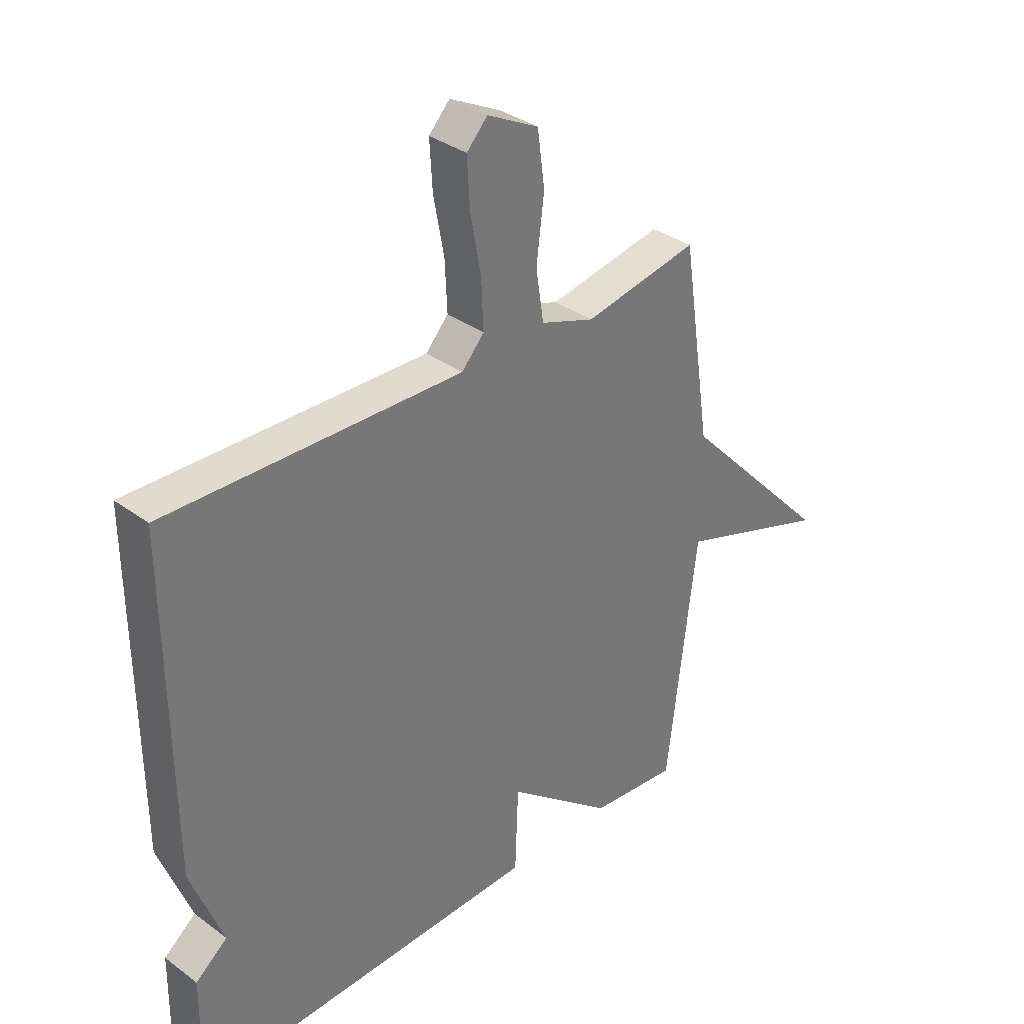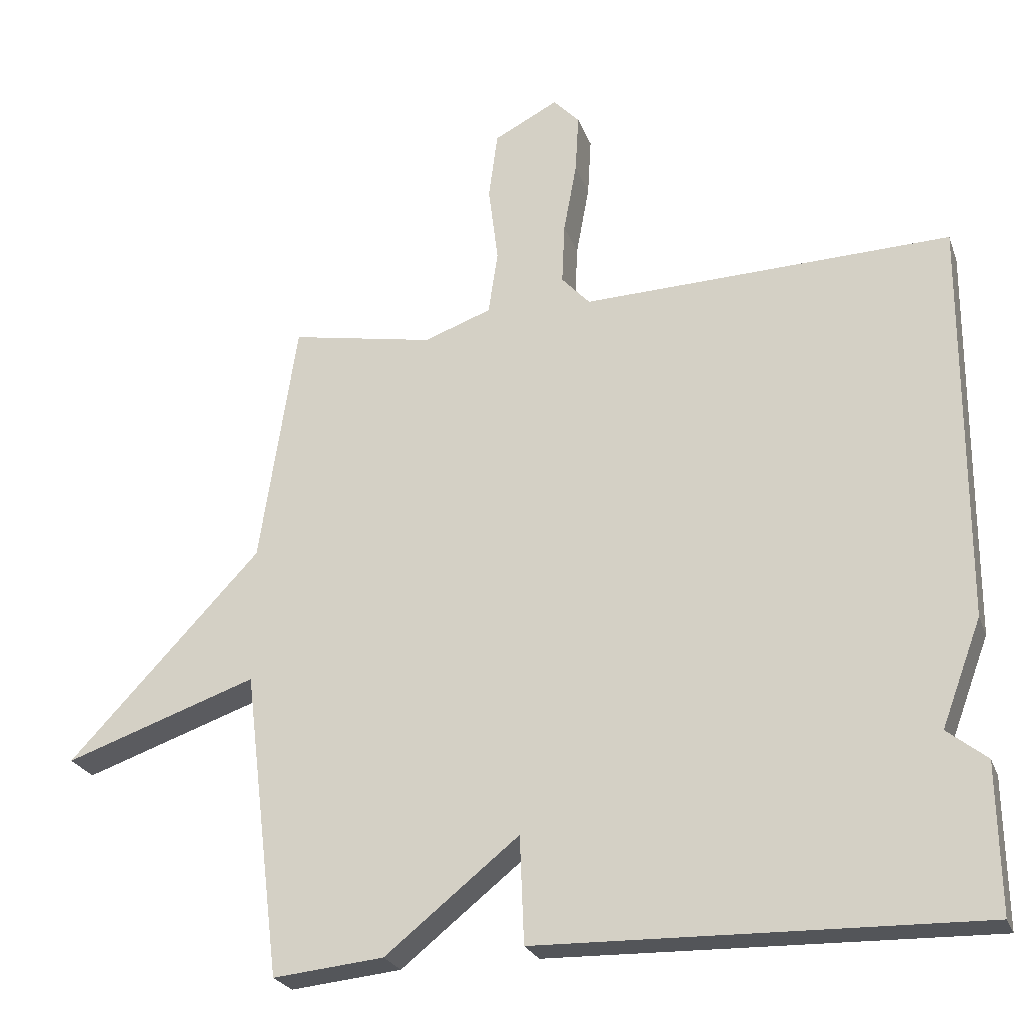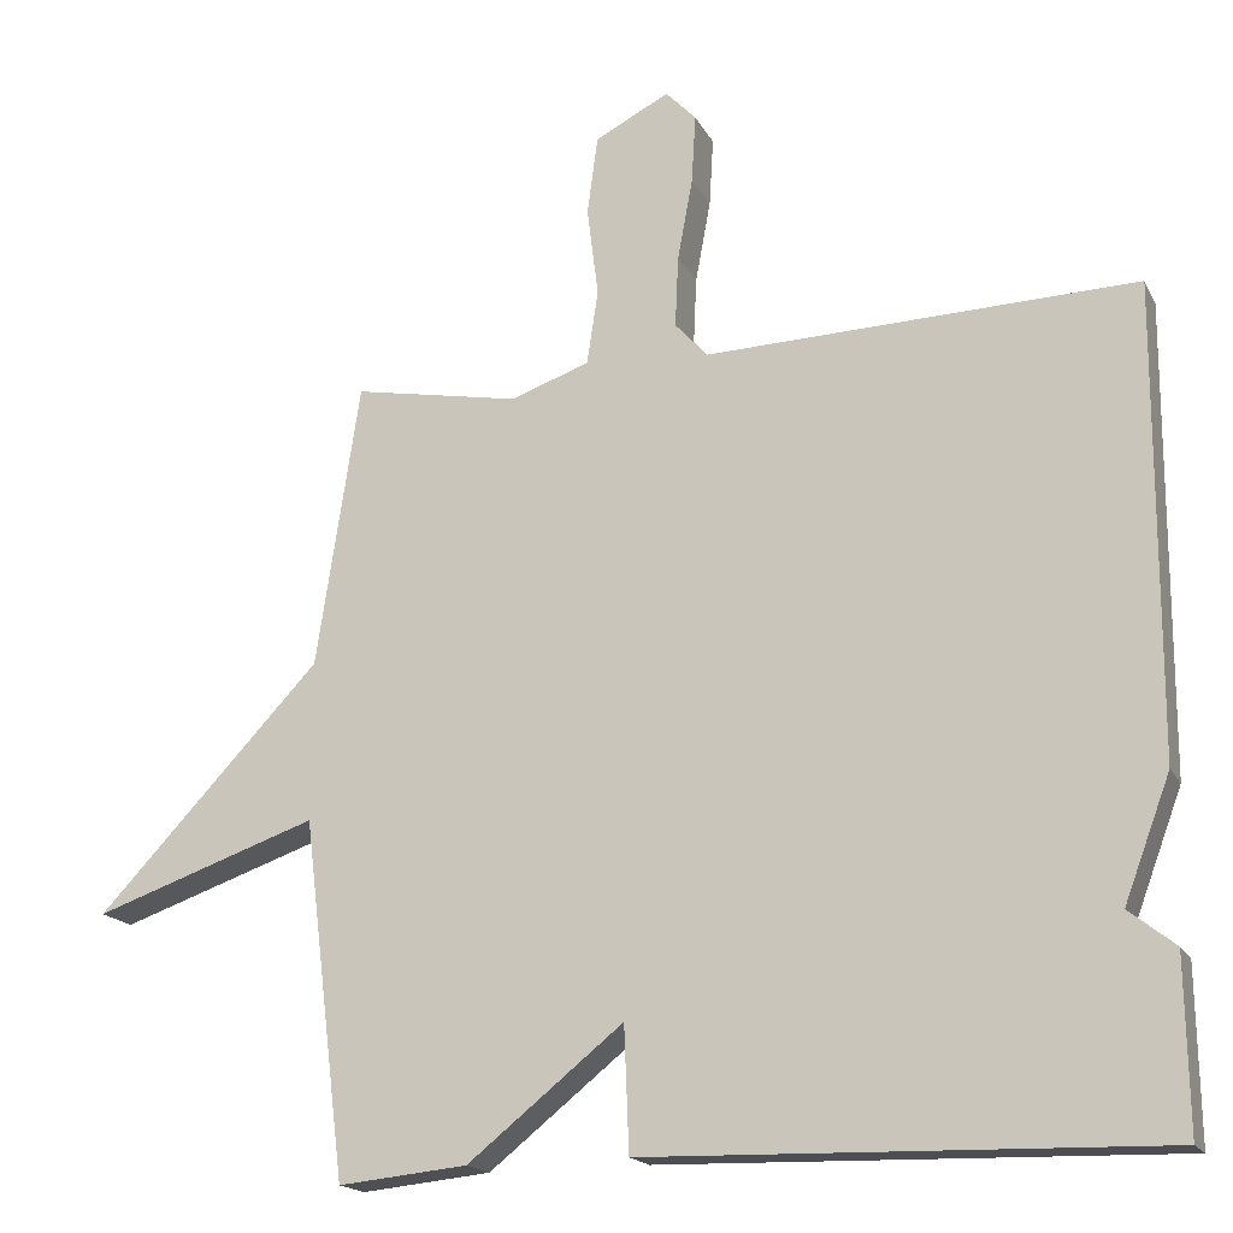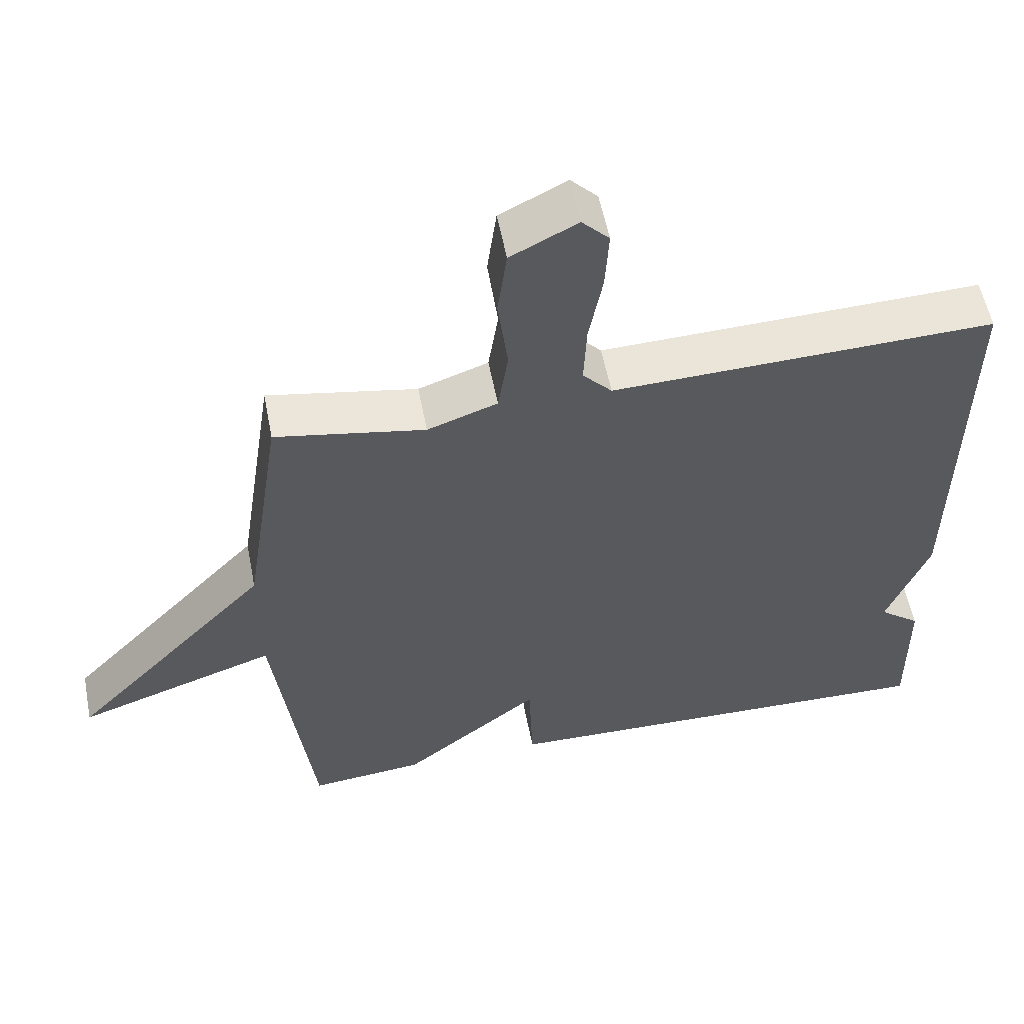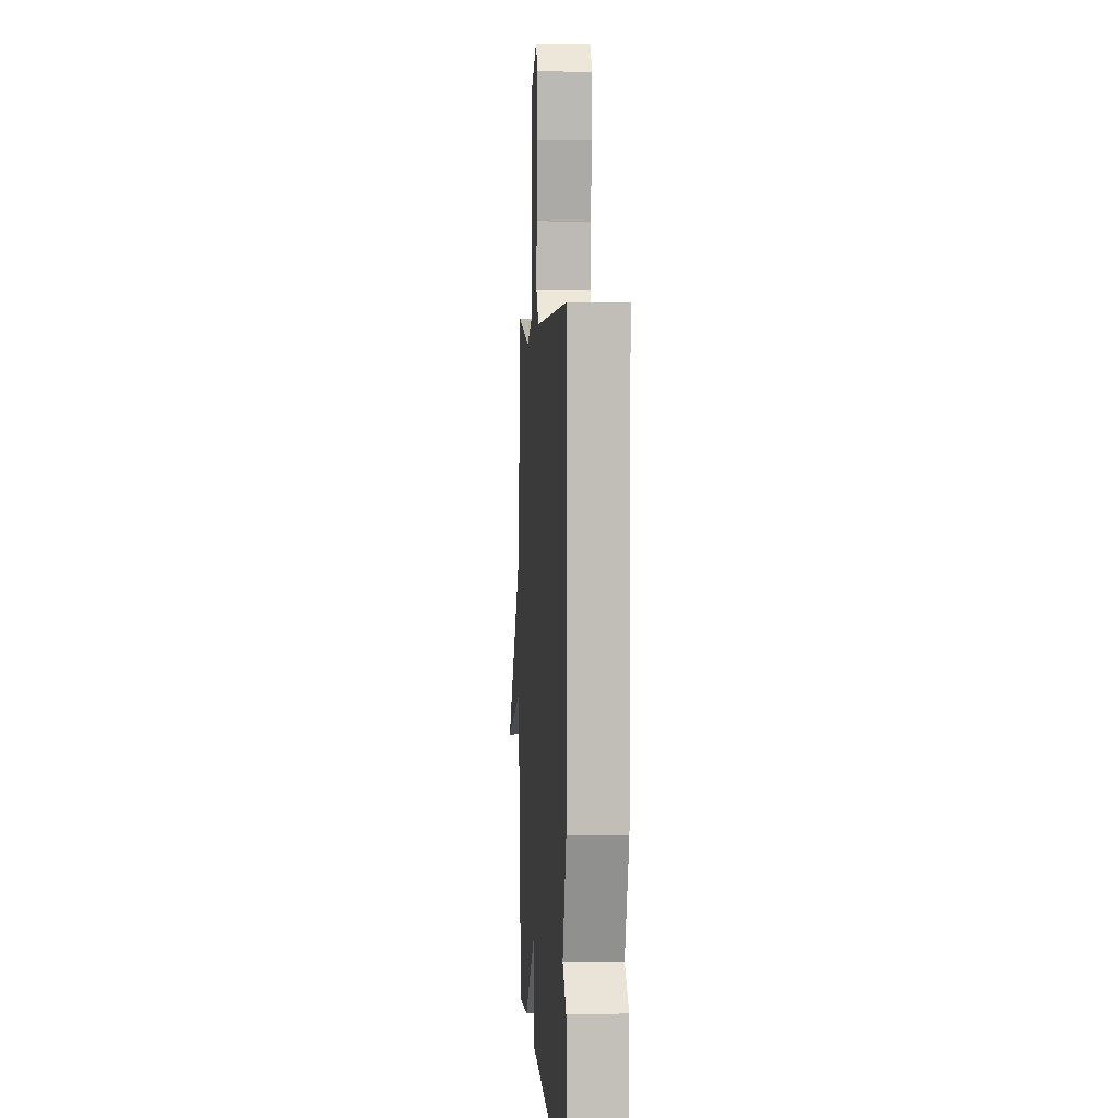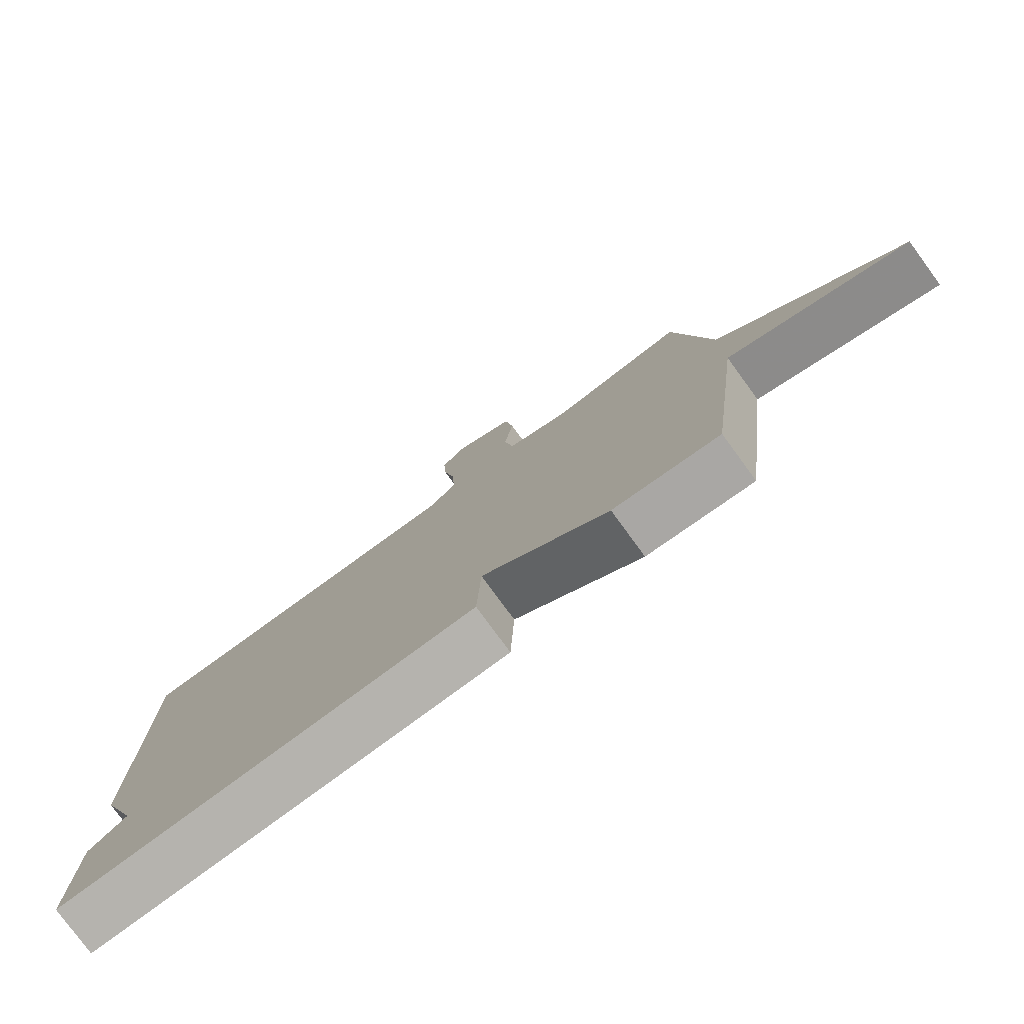
<metadata>
{"format":"obj","ext":"obj","renderer":"f3d","projection":"perspective","resolution":1024,"background":"white","views":[{"elev":34.5,"azim":134.7,"up":"+Z"},{"elev":-24.6,"azim":17.4,"up":"+Z"},{"elev":-17.7,"azim":20.1,"up":"+Z"},{"elev":56.3,"azim":-11.0,"up":"+Z"},{"elev":4.0,"azim":86.3,"up":"+Z"},{"elev":-79.0,"azim":-143.8,"up":"+Z"}]}
</metadata>
<code>
v -0.5 0.07 0.5
v -0.291 0.07 0.461
v -0.193 0.07 0.496
v -0.179 0.07 0.588
v -0.193 0.07 0.701
v -0.18 0.07 0.799
v -0.087 0.07 0.847
v -0.049 0.07 0.807
v -0.054 0.07 0.721
v -0.073 0.07 0.618
v -0.077 0.07 0.529
v -0.036 0.07 0.484
v 0.5 0.07 0.5
v 0.497 0.07 -0.086
v 0.439 0.07 -0.24
v 0.497 0.07 -0.286
v 0.5 0.07 -0.5
v -0.139 0.07 -0.484
v -0.145 0.07 -0.329
v -0.339 0.07 -0.484
v -0.5 0.07 -0.5
v -0.554 0.07 -0.056
v -0.834 0.07 -0.152
v -0.554 0.07 0.144
v -0.5 0 0.5
v -0.291 0 0.461
v -0.193 0 0.496
v -0.179 0 0.588
v -0.193 0 0.701
v -0.18 0 0.799
v -0.087 0 0.847
v -0.049 0 0.807
v -0.054 0 0.721
v -0.073 0 0.618
v -0.077 0 0.529
v -0.036 0 0.484
v 0.5 0 0.5
v 0.497 0 -0.086
v 0.439 0 -0.24
v 0.497 0 -0.286
v 0.5 0 -0.5
v -0.139 0 -0.484
v -0.145 0 -0.329
v -0.339 0 -0.484
v -0.5 0 -0.5
v -0.554 0 -0.056
v -0.834 0 -0.152
v -0.554 0 0.144
f 22 23 24
f 24 1 2
f 22 24 2
f 21 22 2
f 20 21 2
f 19 20 2
f 17 18 19
f 16 17 19
f 15 16 19
f 15 19 2
f 14 15 2
f 13 14 2
f 12 13 2
f 11 12 2 3
f 10 11 3 4
f 8 9 10
f 7 8 10
f 6 7 10
f 5 6 10
f 4 5 10
f 48 47 46
f 26 25 48
f 26 48 46
f 26 46 45
f 26 45 44
f 26 44 43
f 43 42 41
f 43 41 40
f 43 40 39
f 26 43 39
f 26 39 38
f 26 38 37
f 26 37 36
f 27 26 36 35
f 28 27 35 34
f 34 33 32
f 34 32 31
f 34 31 30
f 34 30 29
f 34 29 28
f 1 25 26 2
f 2 26 27 3
f 3 27 28 4
f 4 28 29 5
f 5 29 30 6
f 6 30 31 7
f 7 31 32 8
f 8 32 33 9
f 9 33 34 10
f 10 34 35 11
f 11 35 36 12
f 12 36 37 13
f 13 37 38 14
f 14 38 39 15
f 15 39 40 16
f 16 40 41 17
f 17 41 42 18
f 18 42 43 19
f 19 43 44 20
f 20 44 45 21
f 21 45 46 22
f 22 46 47 23
f 23 47 48 24
f 24 48 25 1

</code>
